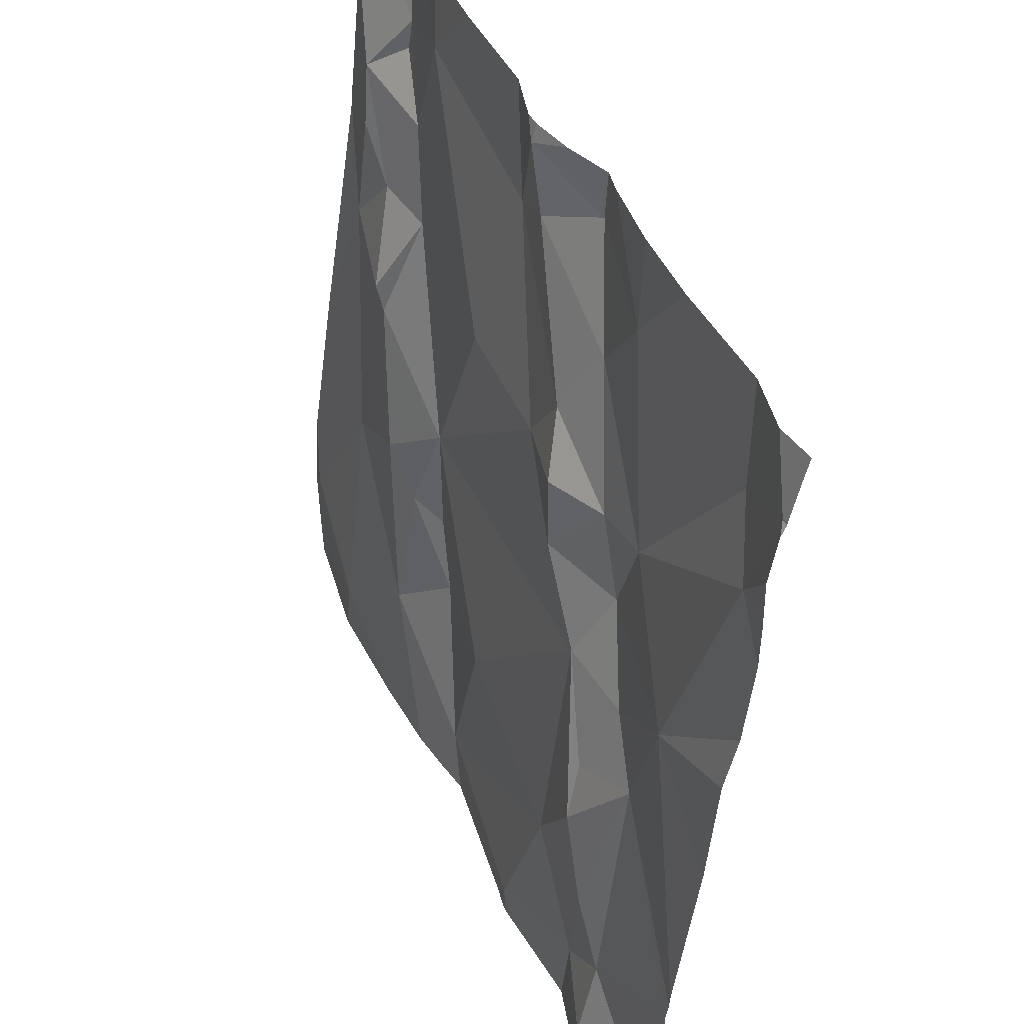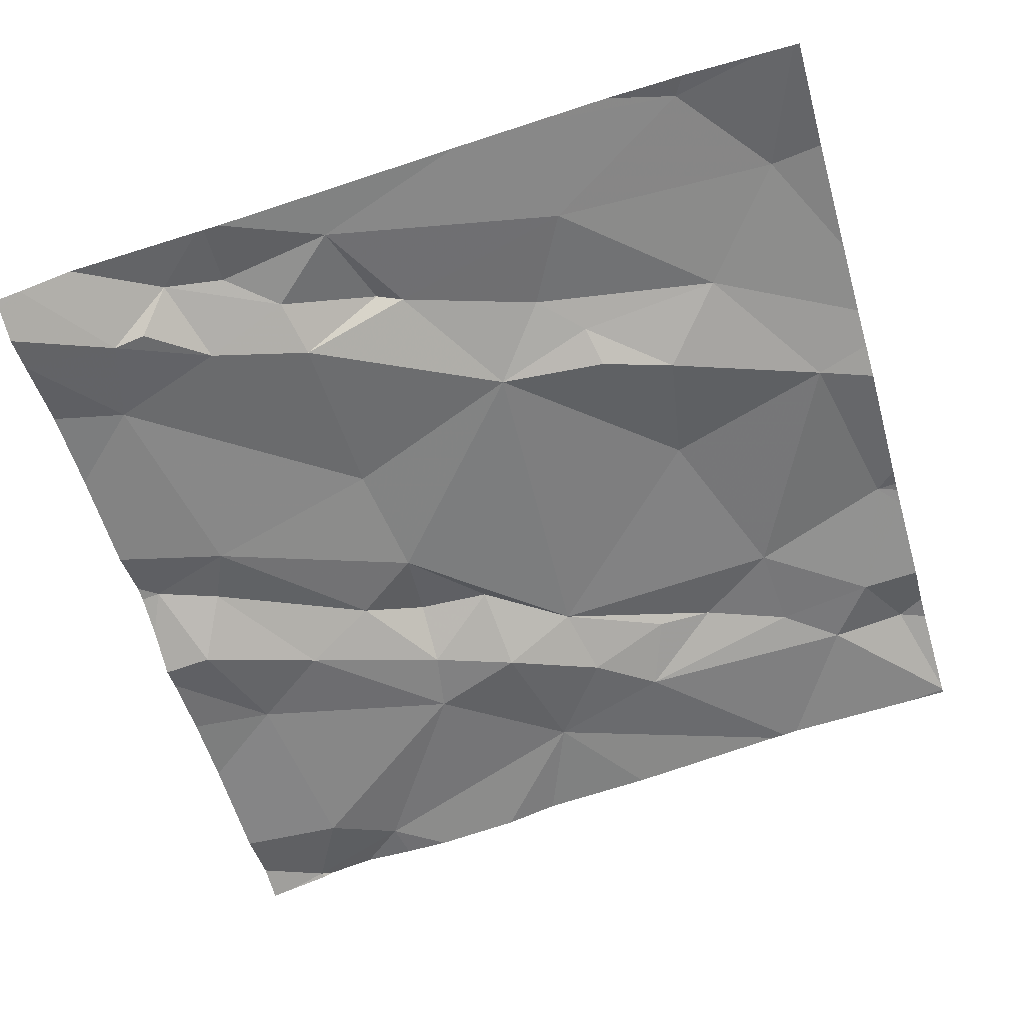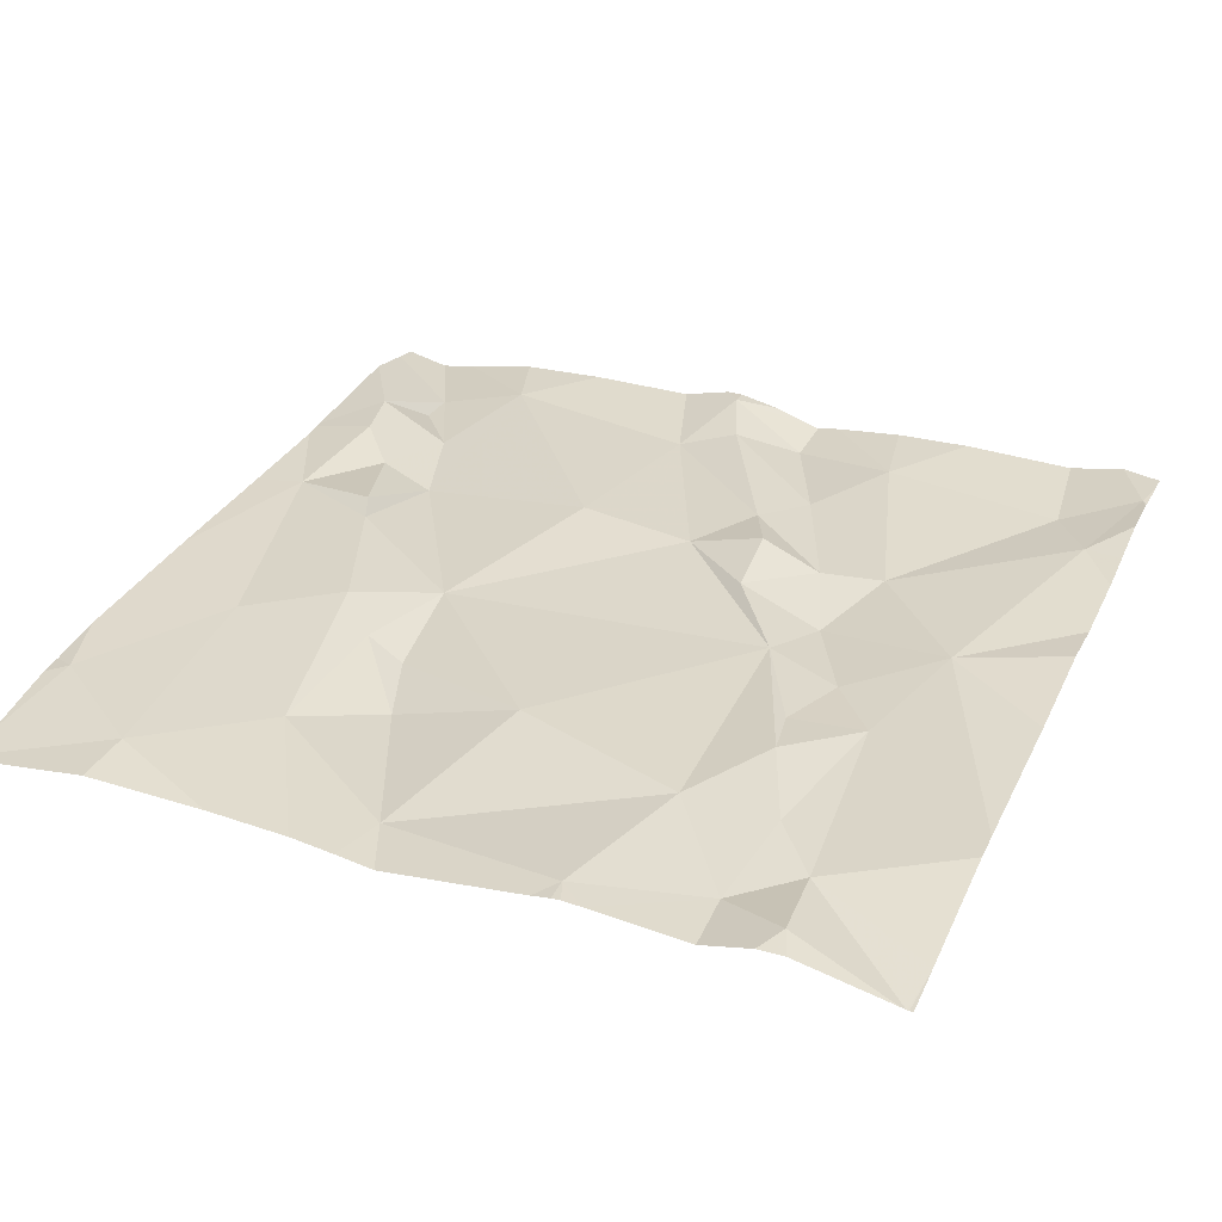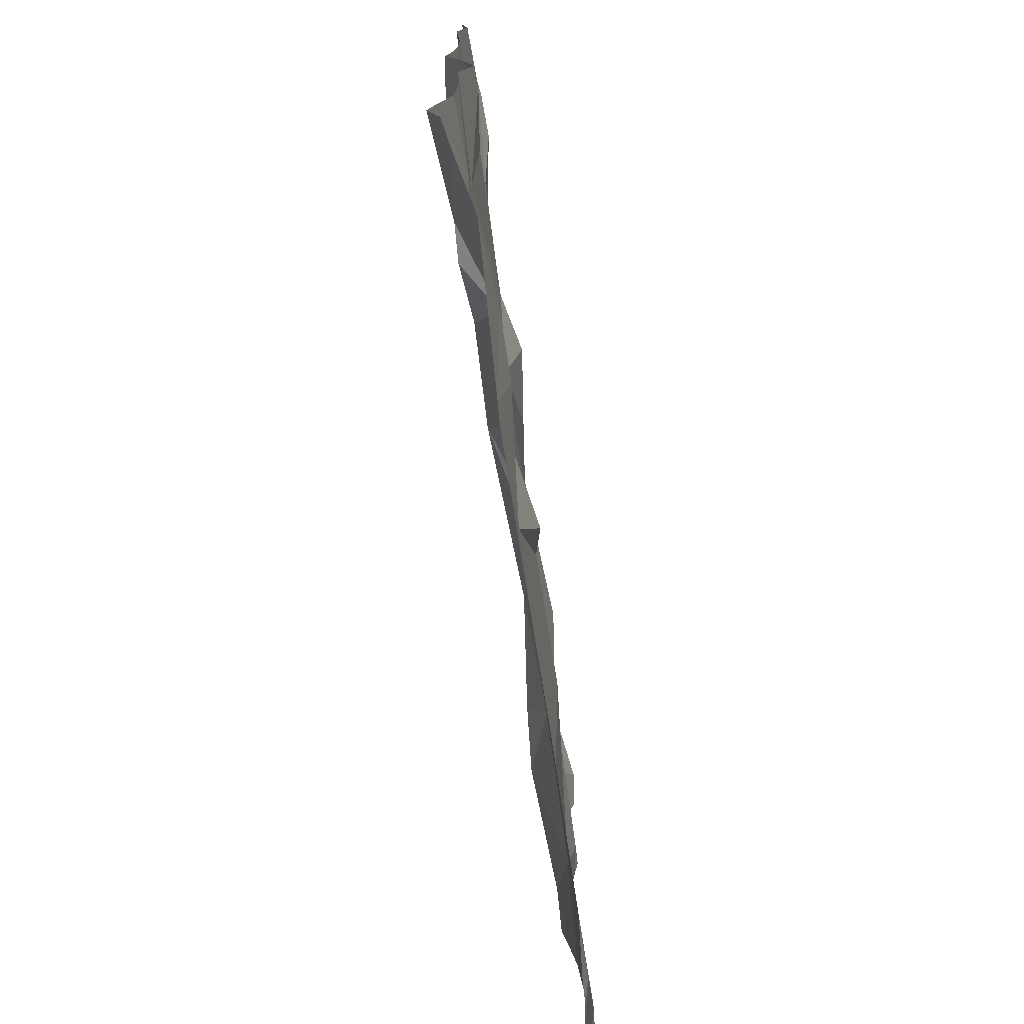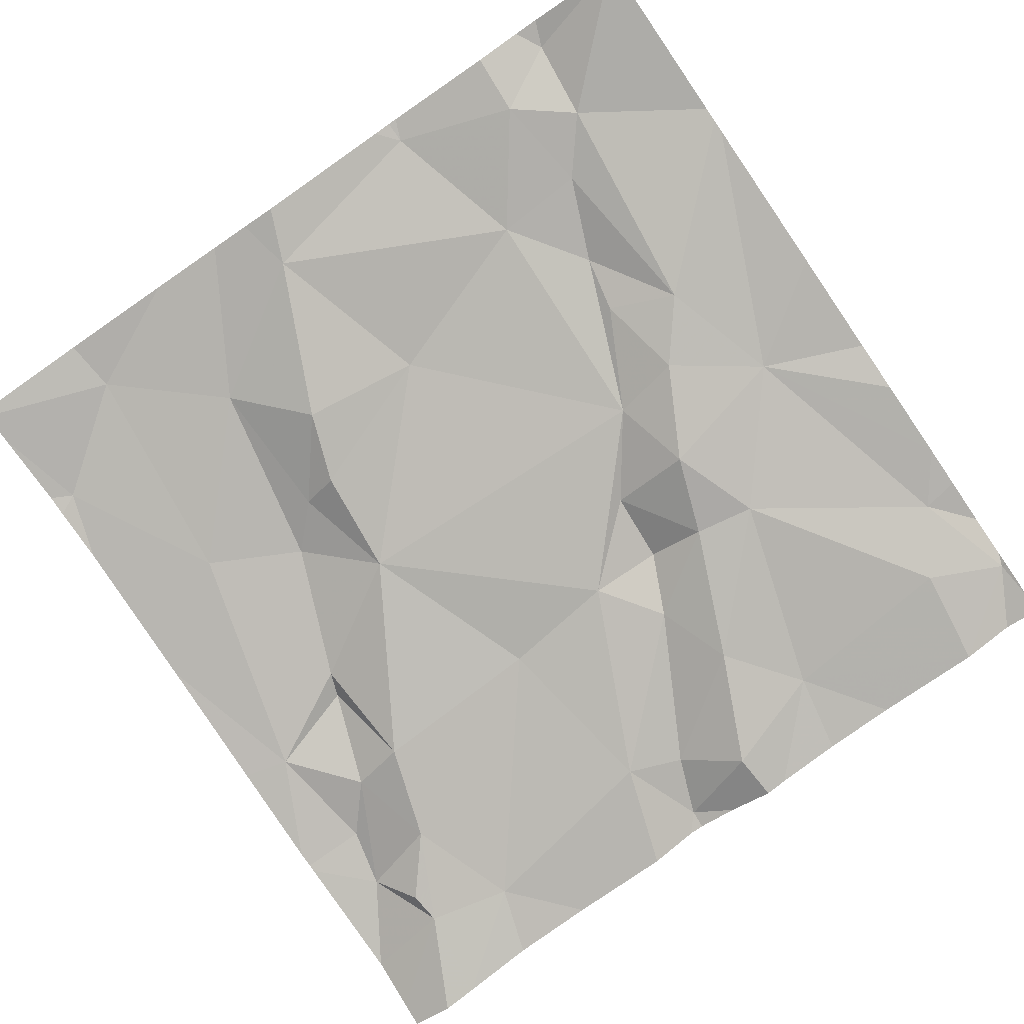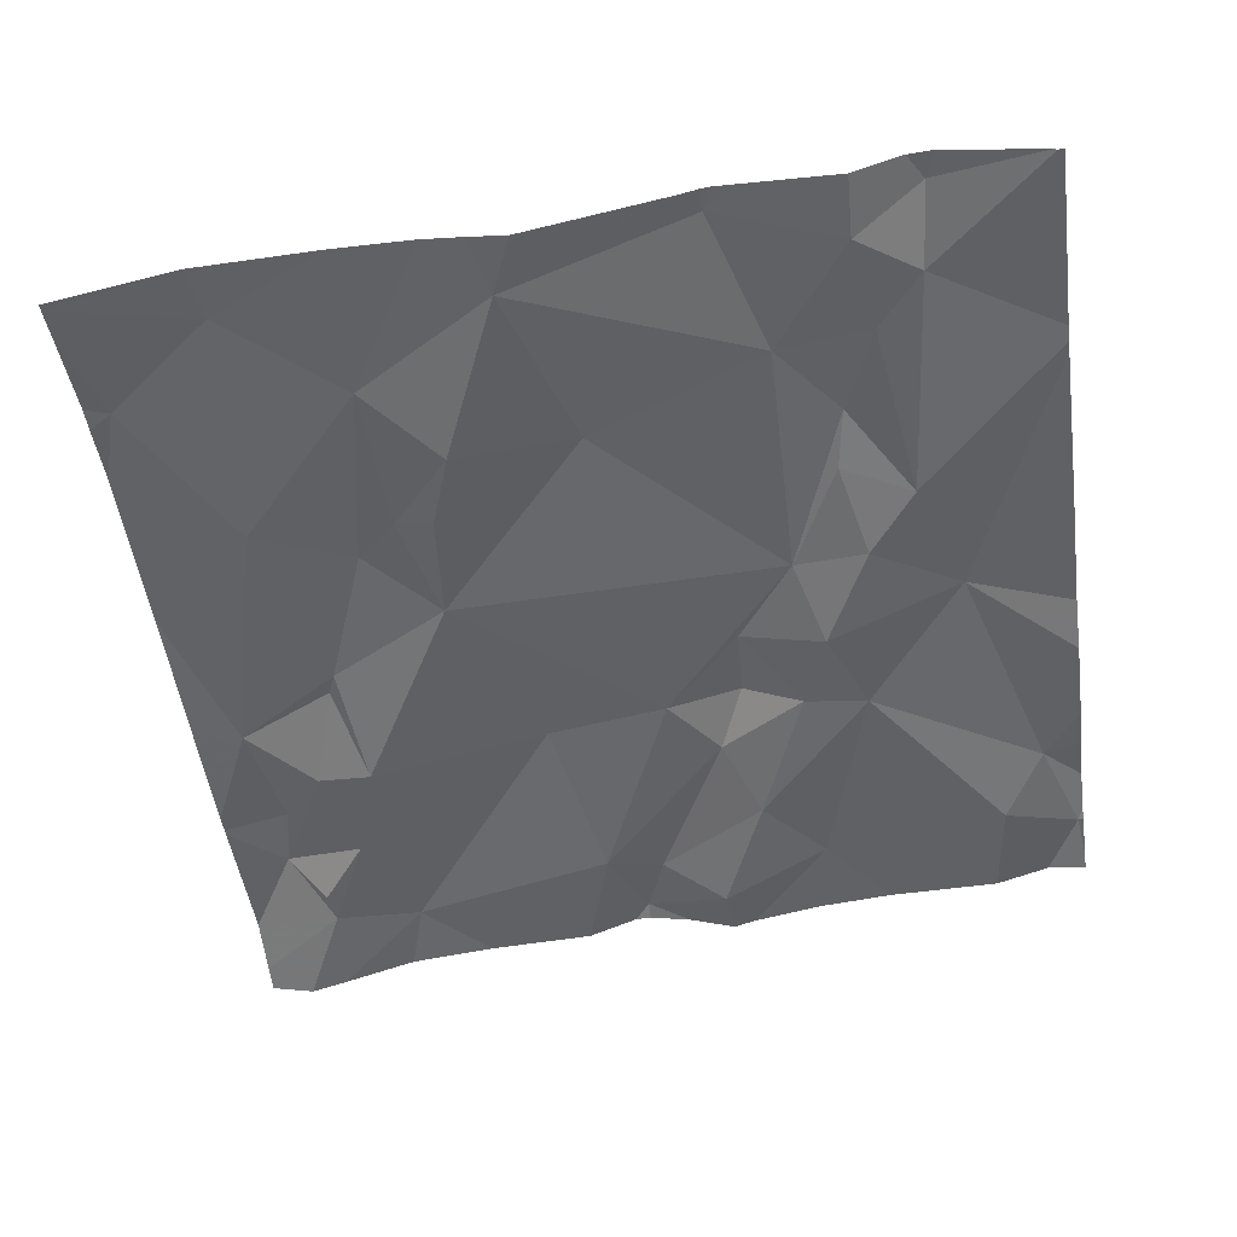
<metadata>
{"format":"obj","ext":"obj","renderer":"f3d","projection":"perspective","resolution":1024,"background":"white","views":[{"elev":45.3,"azim":61.8,"up":"+Y"},{"elev":-61.8,"azim":-74.0,"up":"+Z"},{"elev":40.4,"azim":22.8,"up":"+Z"},{"elev":15.7,"azim":-94.6,"up":"+Y"},{"elev":-74.3,"azim":34.5,"up":"+Z"},{"elev":-42.0,"azim":8.1,"up":"+Z"}]}
</metadata>
<code>
v -124.7 217.4 500.2
v -124.7 217.4 500.2
v -125.6 217.3 500.2
v -125.3 216.5 500.3
v -124.7 217.4 500.2
v -124.8 216.5 500.3
v -125.2 217.5 500.2
v -124.9 217.2 500.2
v -124.8 217.4 500.2
v -124.7 217.3 500.2
v -125.5 217.4 500.2
v -125.5 217.3 500.2
v -125.6 217.4 500.1
v -125.2 217.4 500.2
v -125.1 217.4 500.2
v -125.6 217.3 500.1
v -125.2 217.4 500.2
v -125.1 217.3 500.2
v -124.7 216.5 500.3
v -125 217.4 500.2
v -124.7 216.5 500.3
v -124.8 216.5 500.3
v -125.1 217.2 500.2
v -125.2 216.6 500.3
v -125 216.7 500.3
v -125.5 217.2 500.2
v -125.4 217 500.2
v -125.4 216.9 500.2
v -125.6 217.2 500.2
v -125.5 217.2 500.2
v -125 217.1 500.2
v -125.1 217.1 500.2
v -125 217.2 500.2
v -125.1 217.2 500.2
v -125.3 217.2 500.2
v -125.1 217.2 500.2
v -124.8 217 500.2
v -125 216.5 500.3
v -125.5 217.1 500.2
v -125.6 216.7 500.2
v -124.7 217.5 500.2
v -124.7 217.3 500.2
v -125.3 216.8 500.2
v -125.2 216.8 500.3
v -125.3 216.8 500.2
v -125.6 217.1 500.2
v -125.4 216.7 500.3
v -125.5 216.8 500.2
v -125.4 216.9 500.2
v -125.5 216.6 500.3
v -124.7 217.5 500.2
v -125.3 217.5 500.2
v -124.9 217.5 500.2
v -124.8 216.6 500.3
v -125.5 217.5 500.1
v -124.8 216.6 500.3
v -125 216.6 500.3
v -125.5 216.5 500.3
v -125.2 216.5 500.3
v -124.9 216.7 500.3
v -124.9 216.6 500.3
v -125.2 217.5 500.2
v -124.7 217.3 500.2
v -124.7 217.4 500.2
v -125 217 500.2
v -124.9 217 500.2
v -125 216.5 500.3
v -125.1 216.5 500.3
v -124.9 216.8 500.3
v -125.2 217.5 500.2
v -124.9 216.9 500.3
v -124.9 216.9 500.2
v -125.5 217.1 500.2
v -125.4 217.5 500.1
v -125 217.5 500.2
v -125.7 217.4 500.1
v -125.7 217.5 500.1
v -125.7 217.2 500.2
v -125.7 217.2 500.2
v -125.7 217.1 500.2
v -125.7 216.8 500.2
v -125.7 216.8 500.2
v -125.7 216.6 500.2
v -125.7 216.5 500.2
v -125.7 216.7 500.2
v -125.7 216.7 500.2
v -125.7 217.2 500.2
v -124.8 217.5 500.2
v -125.7 216.9 500.2
v -124.7 217.1 500.2
v -124.7 217 500.3
v -124.7 217.2 500.2
v -124.7 217.1 500.2
v -124.7 216.6 500.3
v -124.7 216.7 500.3
v -125.6 217.5 500.1
v -124.7 216.8 500.3
v -124.7 216.8 500.3
v -124.9 216.5 500.3
v -125 216.5 500.3
v -125.4 216.5 500.3
v -125.3 216.5 500.3
v -125.7 216.5 500.2
v -125.7 216.5 500.2
v -124.7 216.5 500.3
v -124.7 216.5 500.3
v -125.1 217.5 500.1
v -125.2 217.5 500.2
v -125.6 217.5 500.1
v -125.1 217.5 500.2
v -125.6 217.5 500.1
v -125.7 217.5 500.1
v -124.7 217.5 500.2
v -124.7 217.5 500.2
f 76 13 77
f 100 57 38
f 14 11 35
f 20 15 18
f 88 5 51
f 13 16 12
f 5 10 63
f 14 7 70
f 20 8 9
f 9 8 10
f 9 10 5
f 11 13 12
f 7 15 107
f 11 14 52
f 13 11 96
f 17 15 7
f 109 13 96
f 3 16 13
f 18 15 17
f 51 41 114
f 107 20 110
f 20 9 88
f 23 18 17
f 99 61 67
f 14 17 7
f 23 17 14
f 16 3 12
f 67 57 100
f 14 36 23
f 92 10 37
f 32 65 31
f 44 24 25
f 66 72 37
f 43 47 24
f 57 25 24
f 40 48 81
f 50 40 83
f 3 29 30
f 49 28 27
f 68 57 59
f 48 50 47
f 27 35 26
f 39 27 26
f 28 45 27
f 29 46 30
f 29 3 78
f 31 33 32
f 34 32 33
f 31 37 8
f 33 23 34
f 36 32 34
f 35 36 14
f 23 36 34
f 23 33 18
f 8 37 10
f 8 33 31
f 108 7 107
f 11 12 26
f 18 33 8
f 12 30 26
f 35 11 26
f 92 37 93
f 73 39 26
f 91 37 97
f 24 44 43
f 27 45 44
f 79 29 87
f 47 49 48
f 39 48 49
f 30 46 73
f 58 84 103
f 107 15 20
f 74 11 52
f 56 60 61
f 56 54 21
f 94 56 19
f 61 57 67
f 75 20 53
f 61 60 25
f 57 24 59
f 6 61 99
f 61 54 56
f 25 57 61
f 53 20 88
f 38 57 68
f 44 45 43
f 47 28 49
f 69 25 60
f 31 65 66
f 12 3 30
f 65 36 27
f 60 56 72
f 66 37 31
f 72 71 69
f 25 69 65
f 65 71 66
f 44 25 65
f 4 47 102
f 71 72 66
f 97 72 98
f 72 56 95
f 69 71 65
f 47 50 101
f 27 39 49
f 19 56 21
f 27 44 65
f 69 60 72
f 65 32 36
f 26 30 73
f 40 50 48
f 52 14 70
f 45 28 43
f 81 46 89
f 39 46 48
f 43 28 47
f 36 35 27
f 20 18 8
f 39 73 46
f 76 3 13
f 90 37 91
f 21 54 22
f 77 13 109
f 78 3 76
f 2 5 64
f 41 5 2
f 79 46 29
f 80 46 79
f 62 7 108
f 42 10 92
f 81 48 46
f 82 40 81
f 22 54 6
f 6 54 61
f 83 40 85
f 84 50 83
f 64 5 1
f 85 40 86
f 1 5 63
f 86 40 82
f 87 29 78
f 63 10 42
f 89 46 80
f 4 24 47
f 93 37 90
f 70 7 62
f 51 5 41
f 95 56 94
f 59 24 4
f 97 37 72
f 58 50 84
f 98 72 95
f 101 50 58
f 88 9 5
f 55 11 74
f 102 47 101
f 103 84 104
f 96 11 55
f 105 94 19
f 106 94 105
f 110 20 75
f 111 77 109
f 112 77 111
f 114 41 113

</code>
